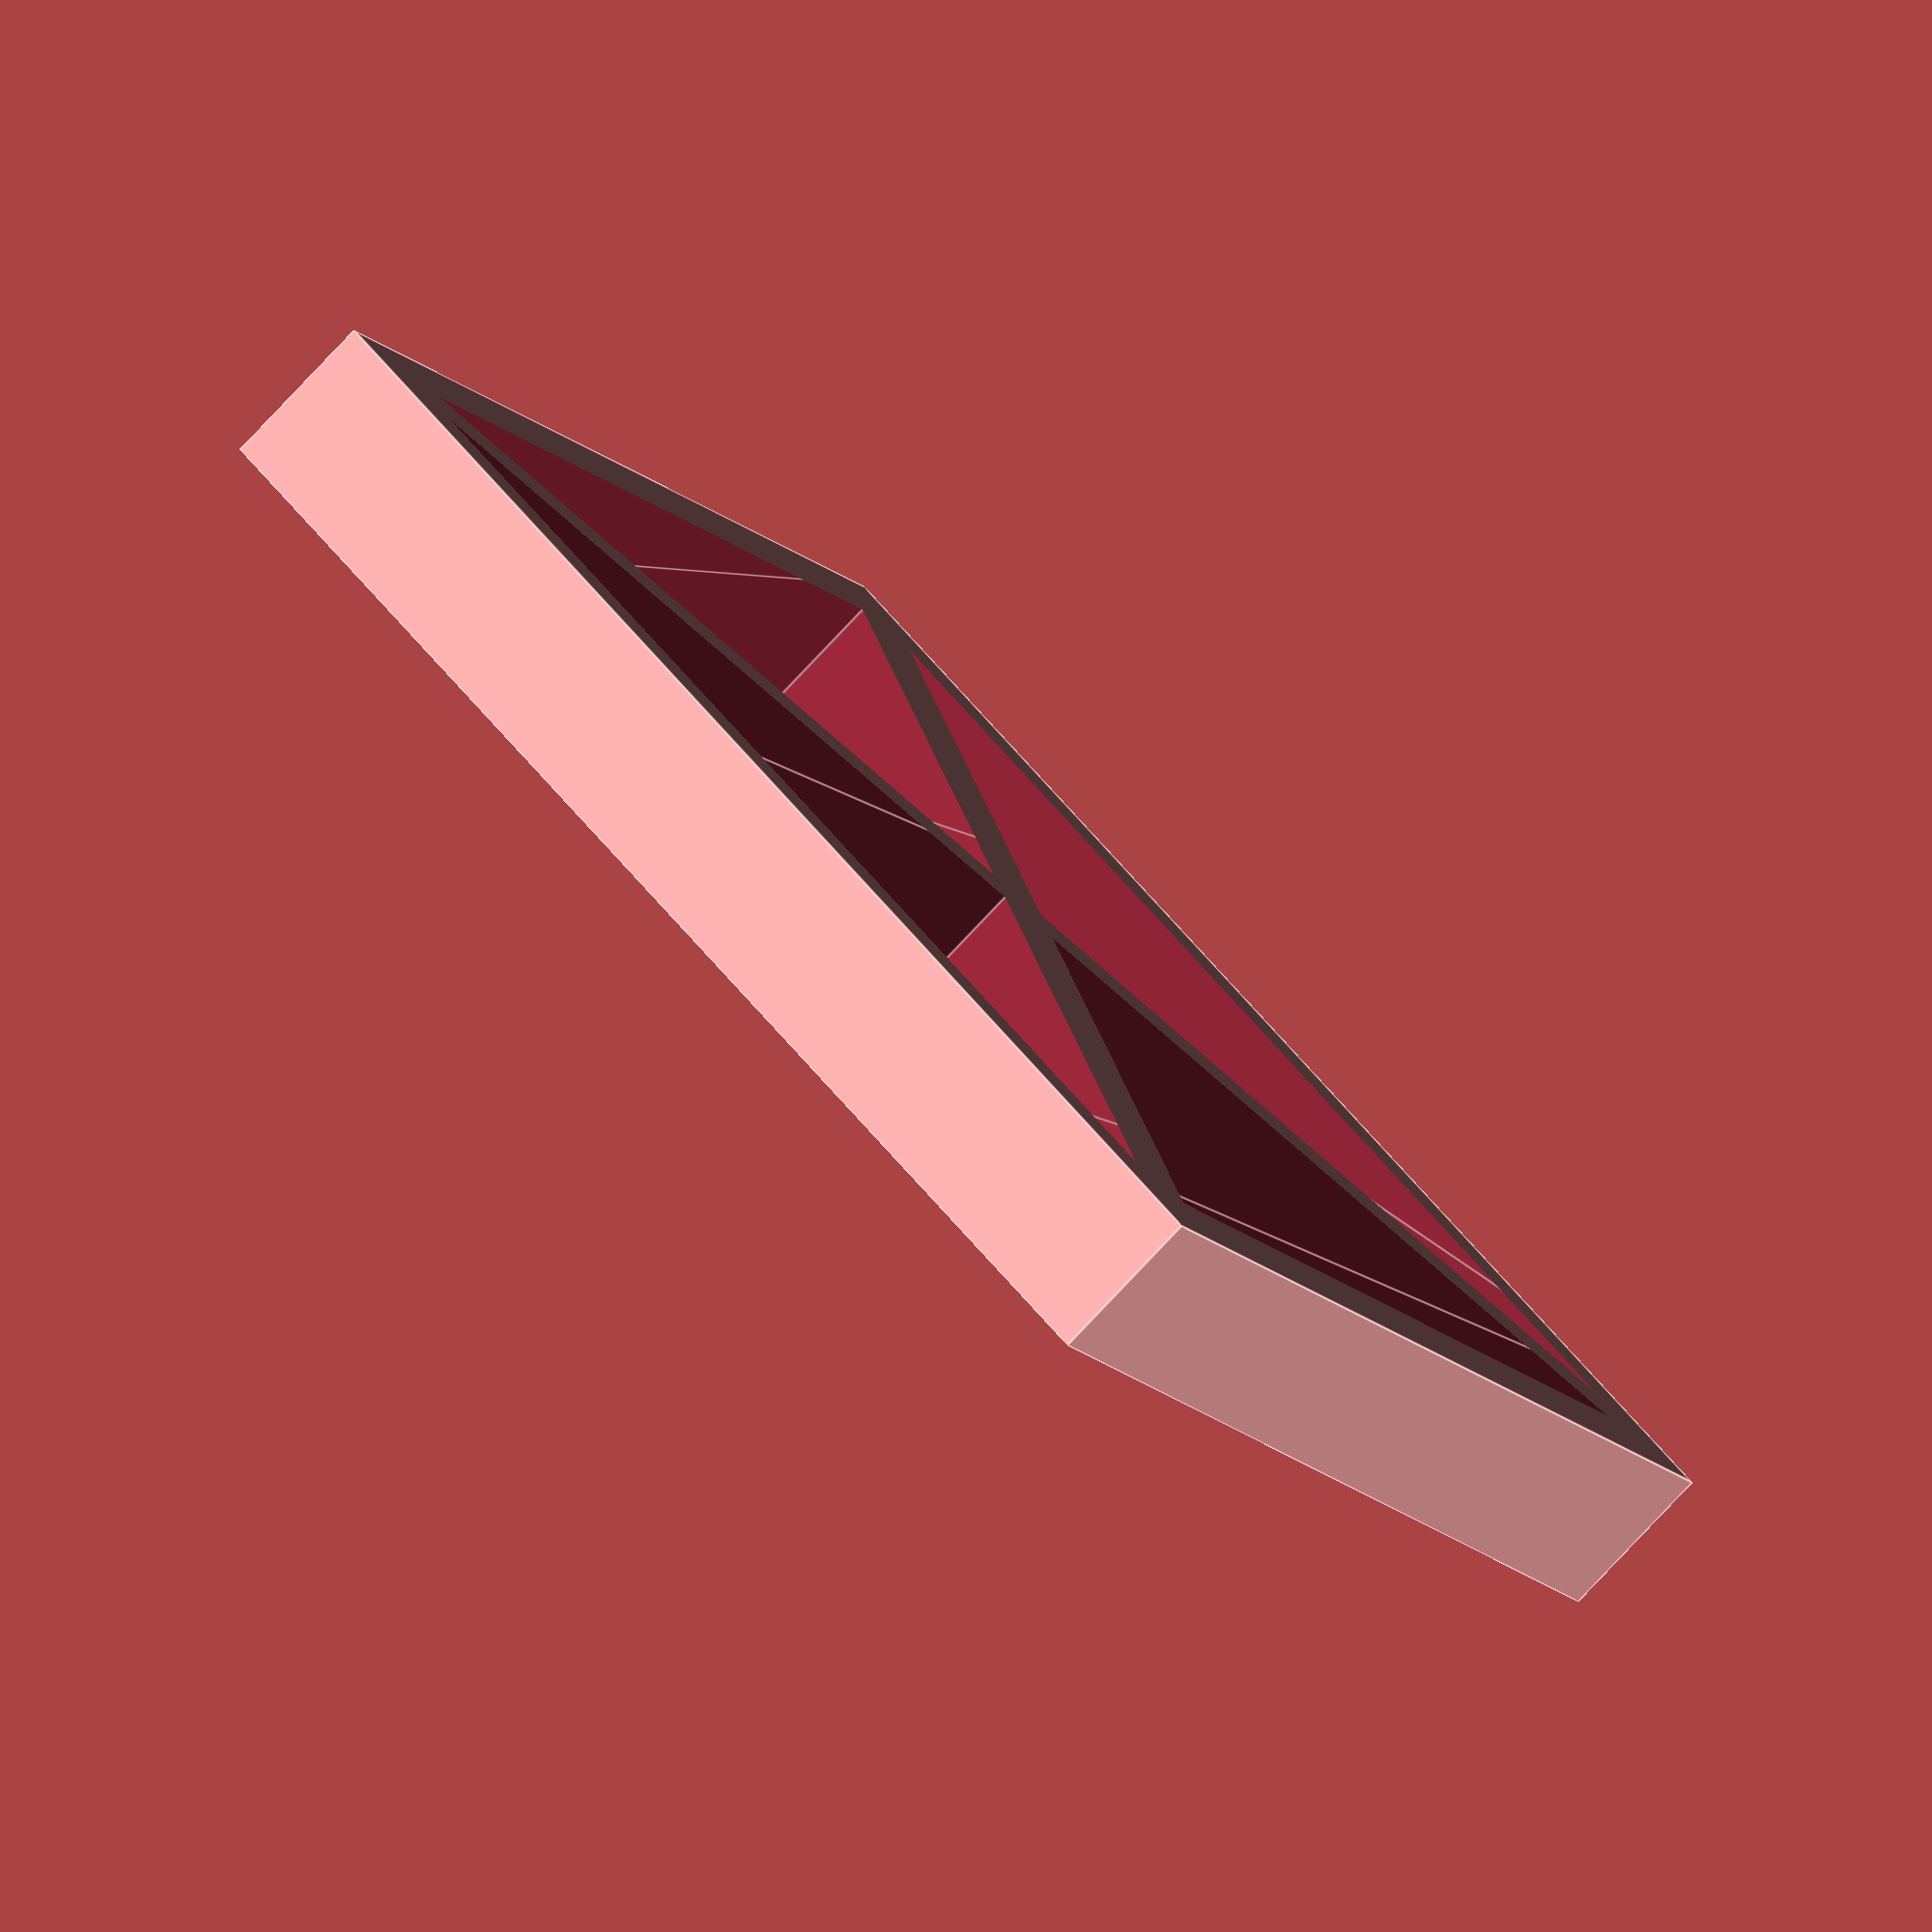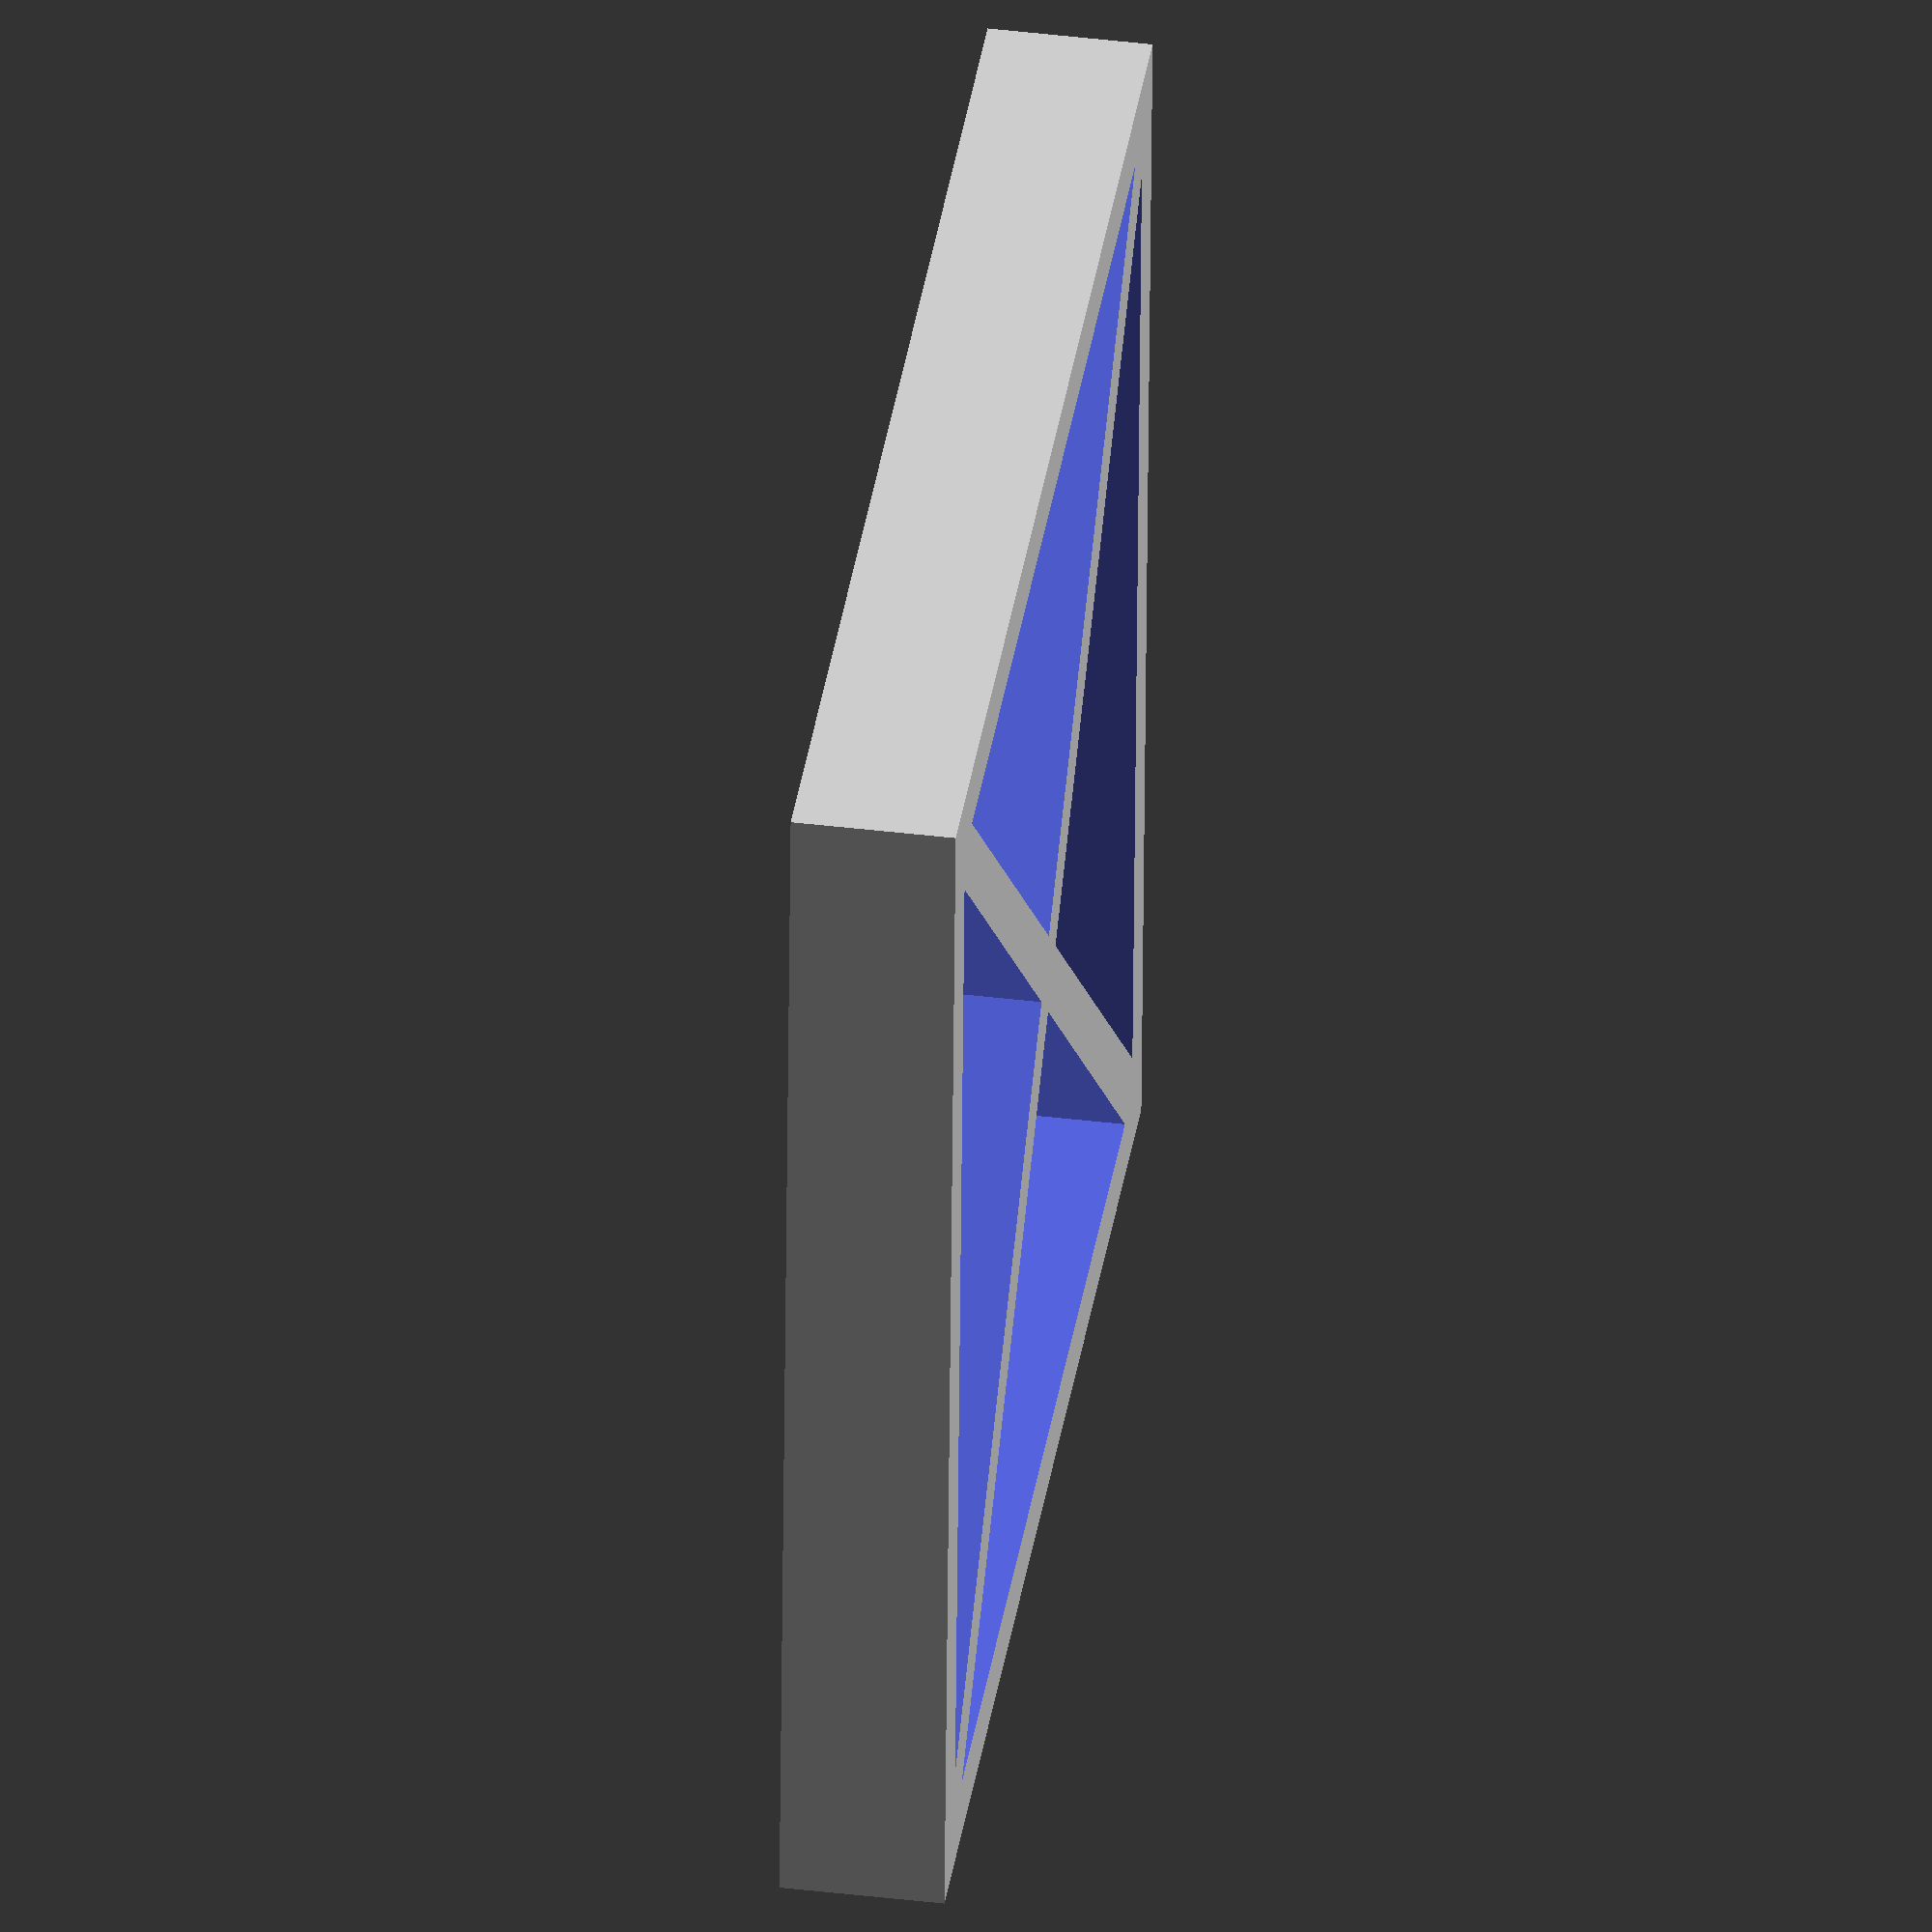
<openscad>
//Parametric Rectangular Truss
//Created by Jon Hollander, 8/16/13

truss_width=40;
truss_height=40;
truss_thickness=5;
beam_thickness_percentage=10; //[1:100]

module truss(base_w,base_h,link_thickness, p){
	x0 = base_w/2;
	y0 = base_h/2;

	x1 =(1-p/100)*x0;
	y1 =(1-p/100)*y0;

	d=p/100*x0/sqrt(2);

	difference(){
		cube([base_w, base_h, link_thickness], center=true);
		translate([0,0,-link_thickness/2-1]){ 
			linear_extrude(height=link_thickness+2) polygon([[-x1+d,-y1],[x1-d,-y1],[0,-d]]);
			linear_extrude(height=link_thickness+2) polygon([[-x1+d,y1],[x1-d,y1],[0,d]]);
			linear_extrude(height=link_thickness+2) 	polygon([[-x1,-y1+d],[-x1,y1-d],[-d,0]]);
			linear_extrude(height=link_thickness+2) 	polygon([[x1,-y1+d],[x1,y1-d],[d,0]]);
			
		}
	}	
}

//For testing and customizer
truss(base_w=truss_width, base_h=truss_height, link_thickness=truss_thickness, p=beam_thickness_percentage);

</openscad>
<views>
elev=79.1 azim=148.3 roll=136.8 proj=o view=edges
elev=139.7 azim=266.7 roll=81.5 proj=o view=solid
</views>
